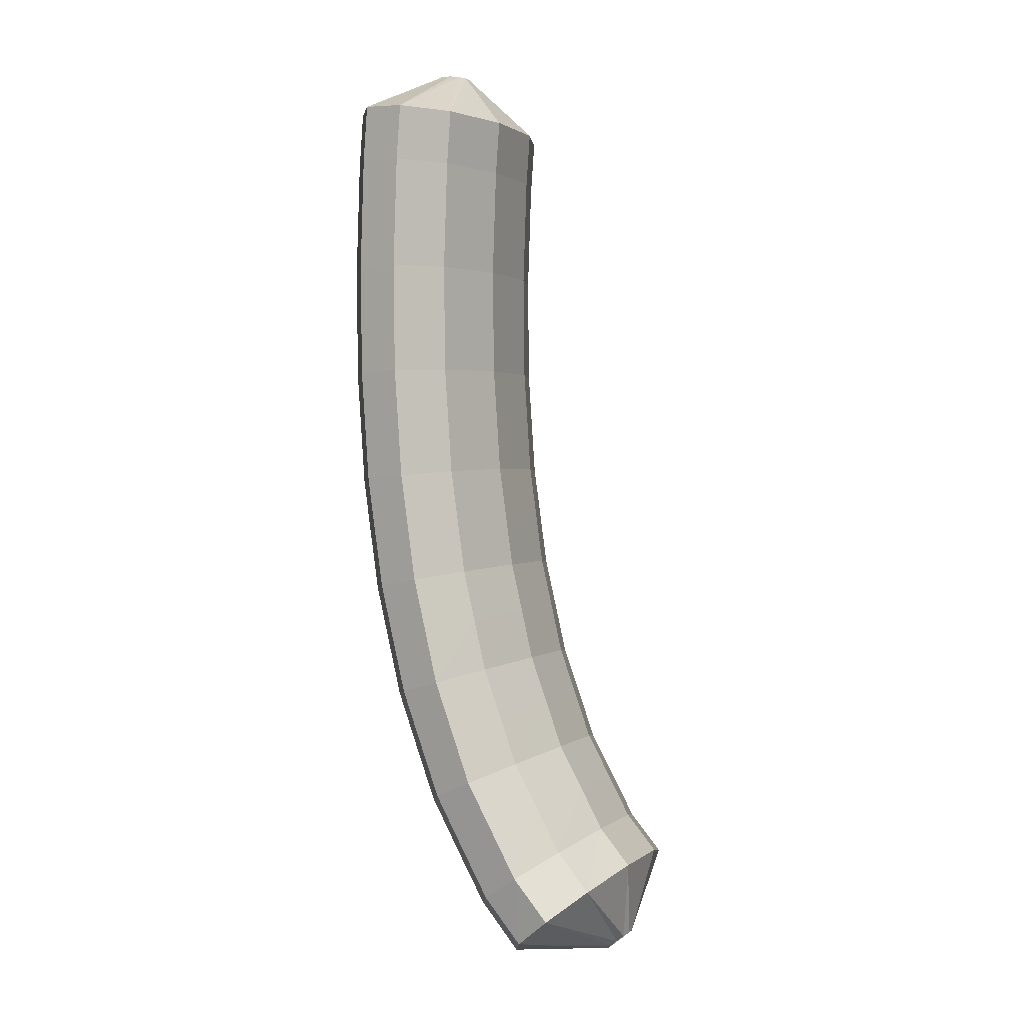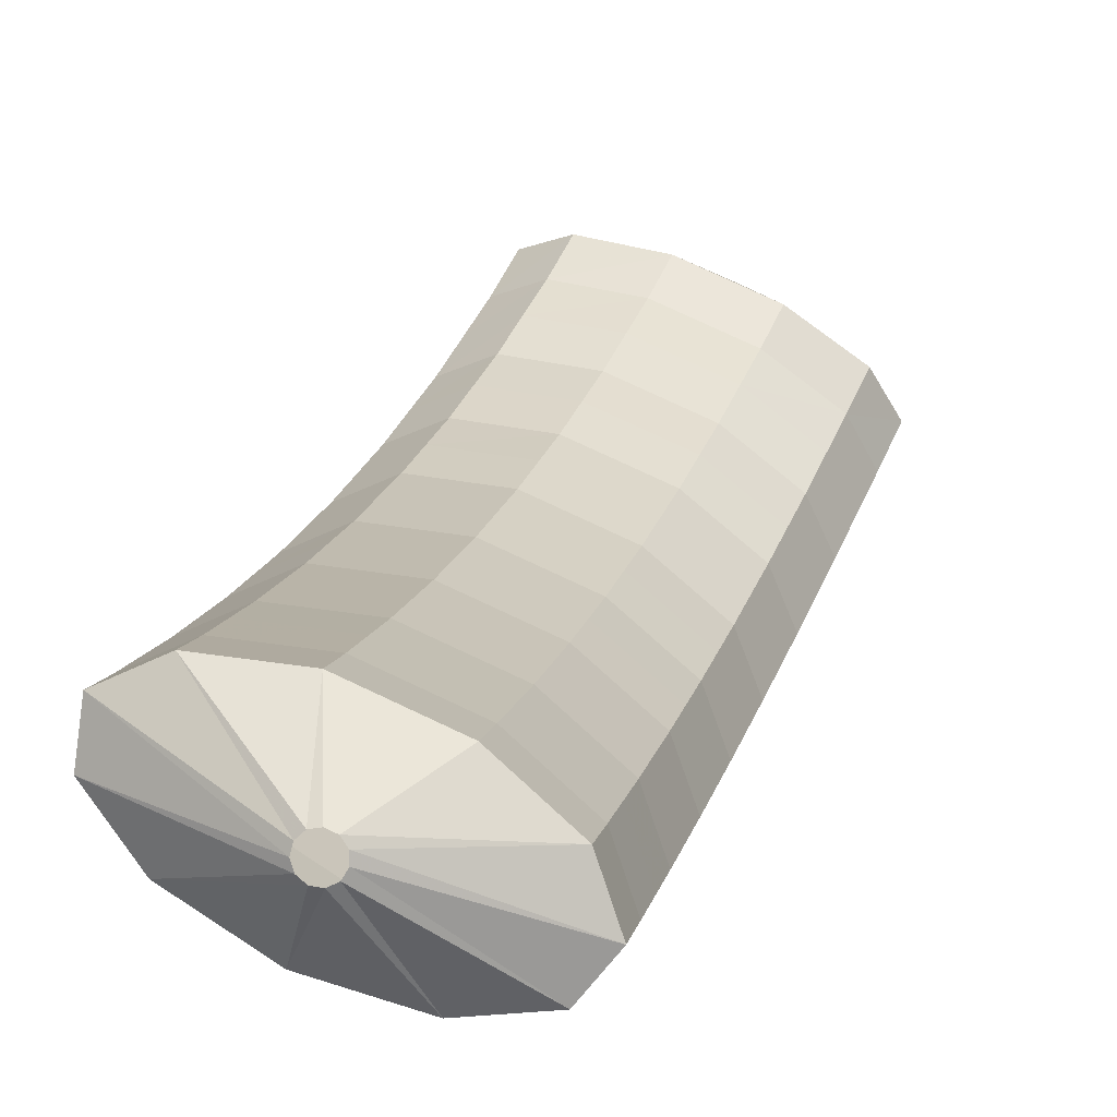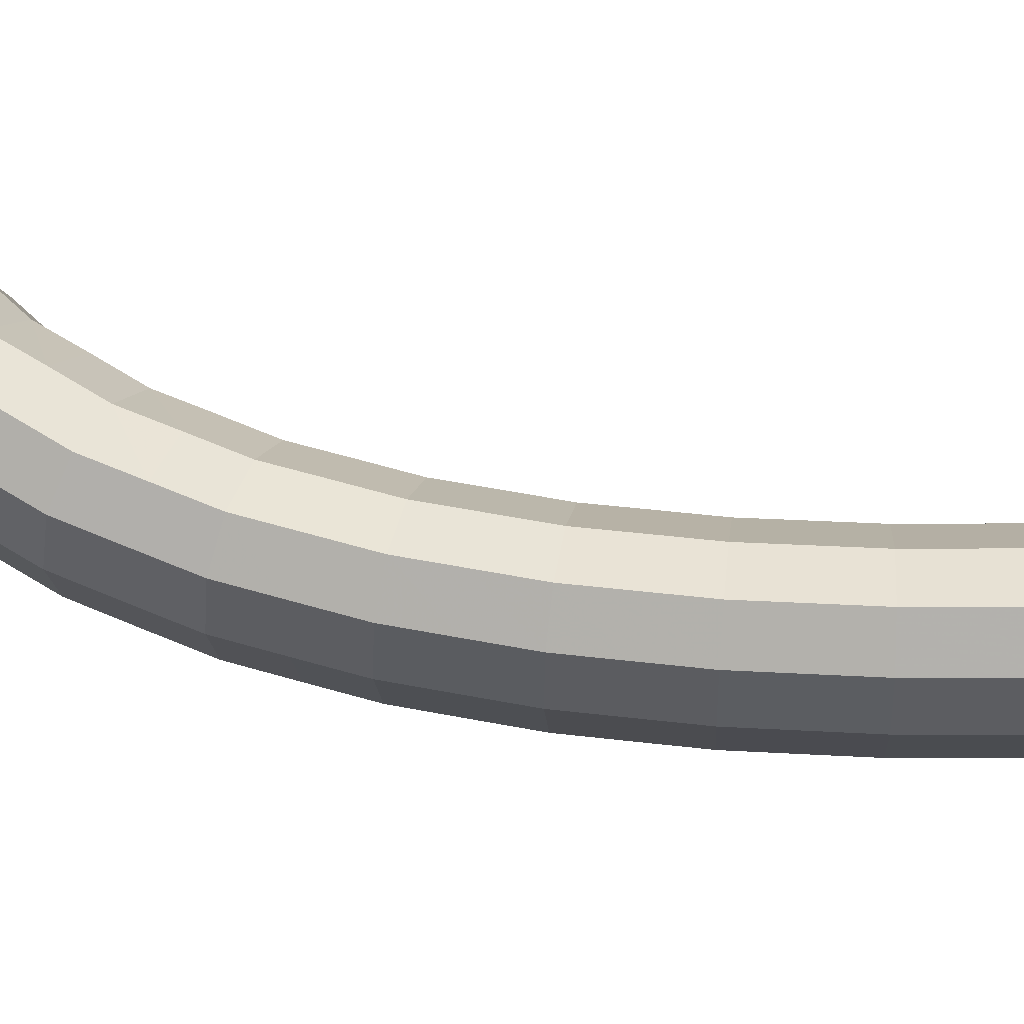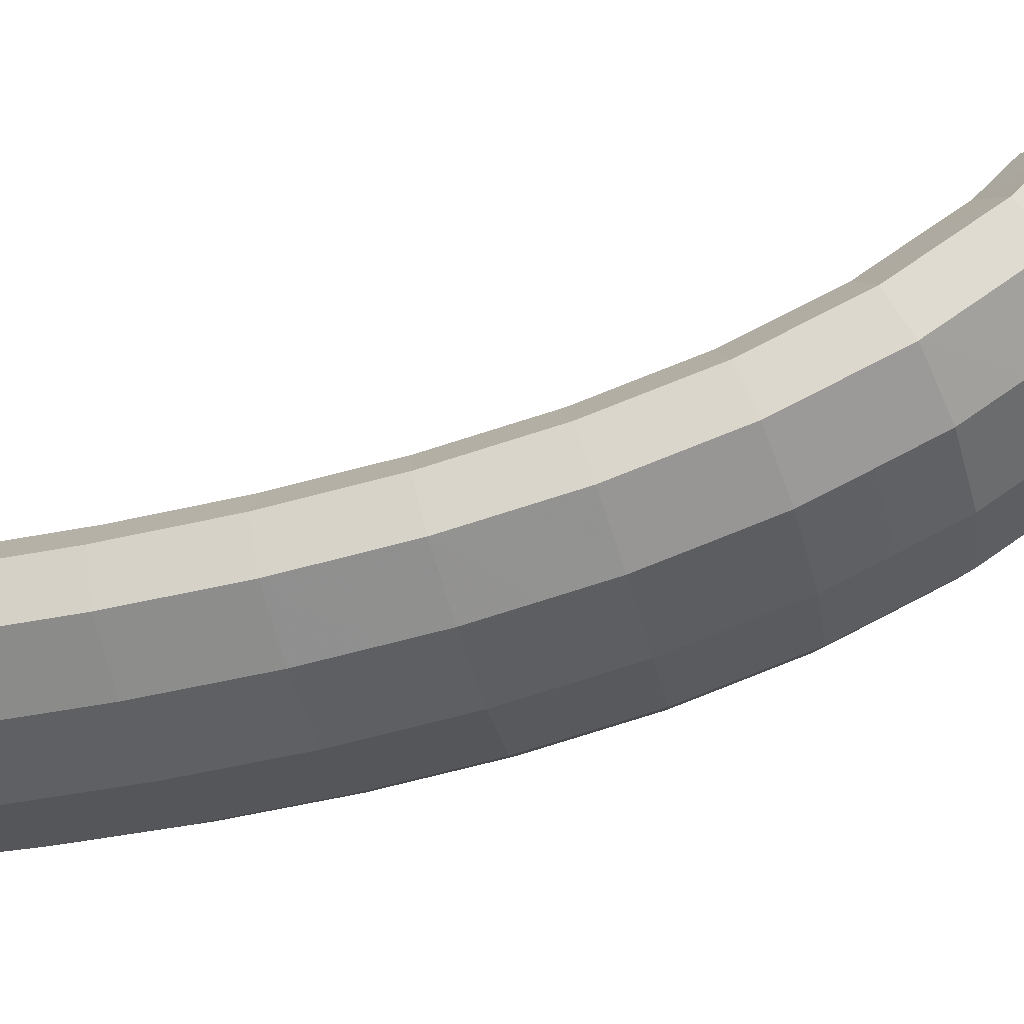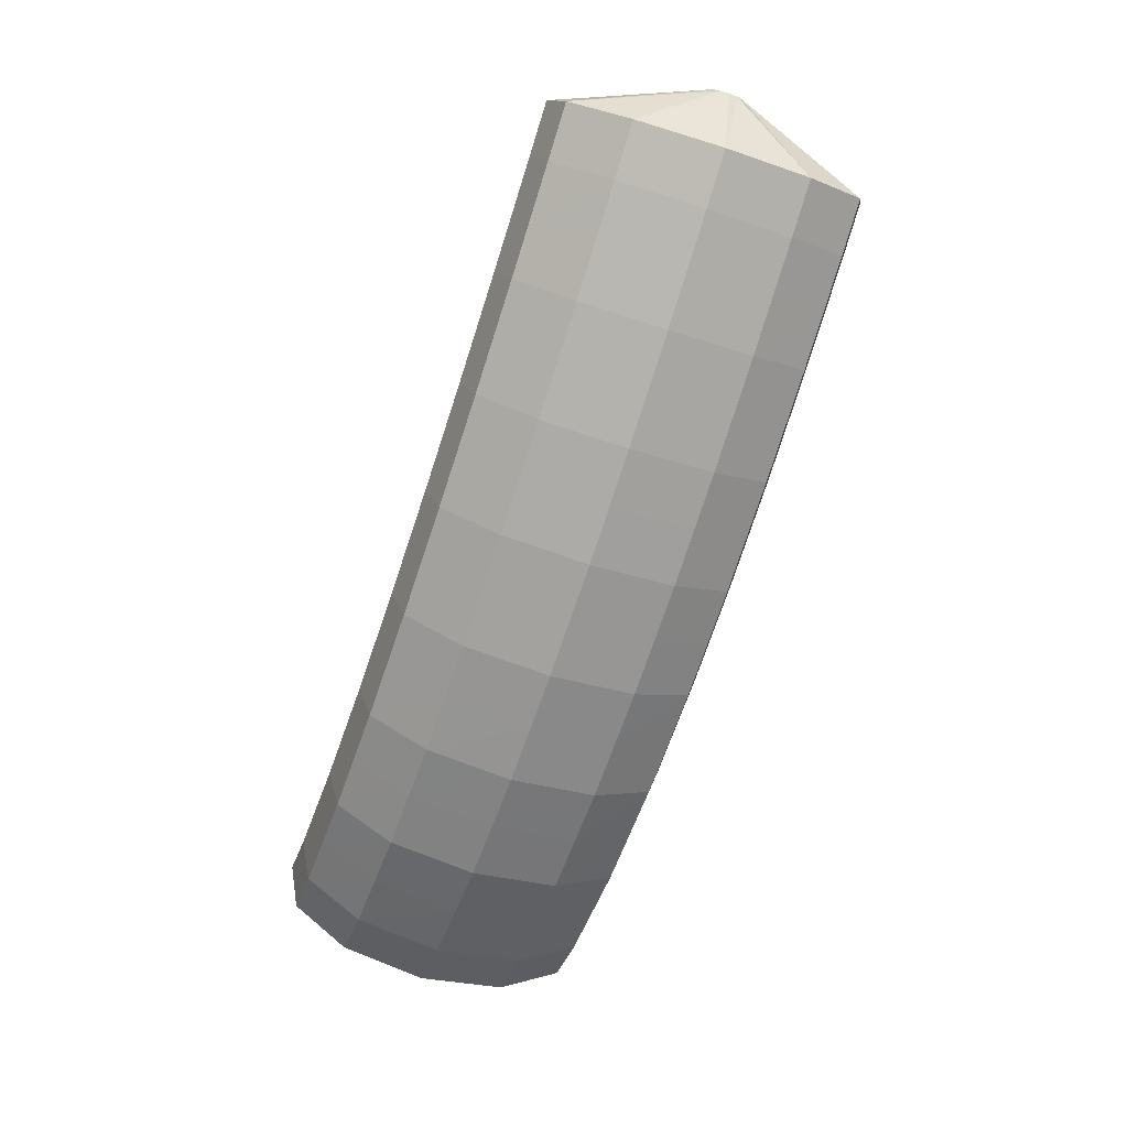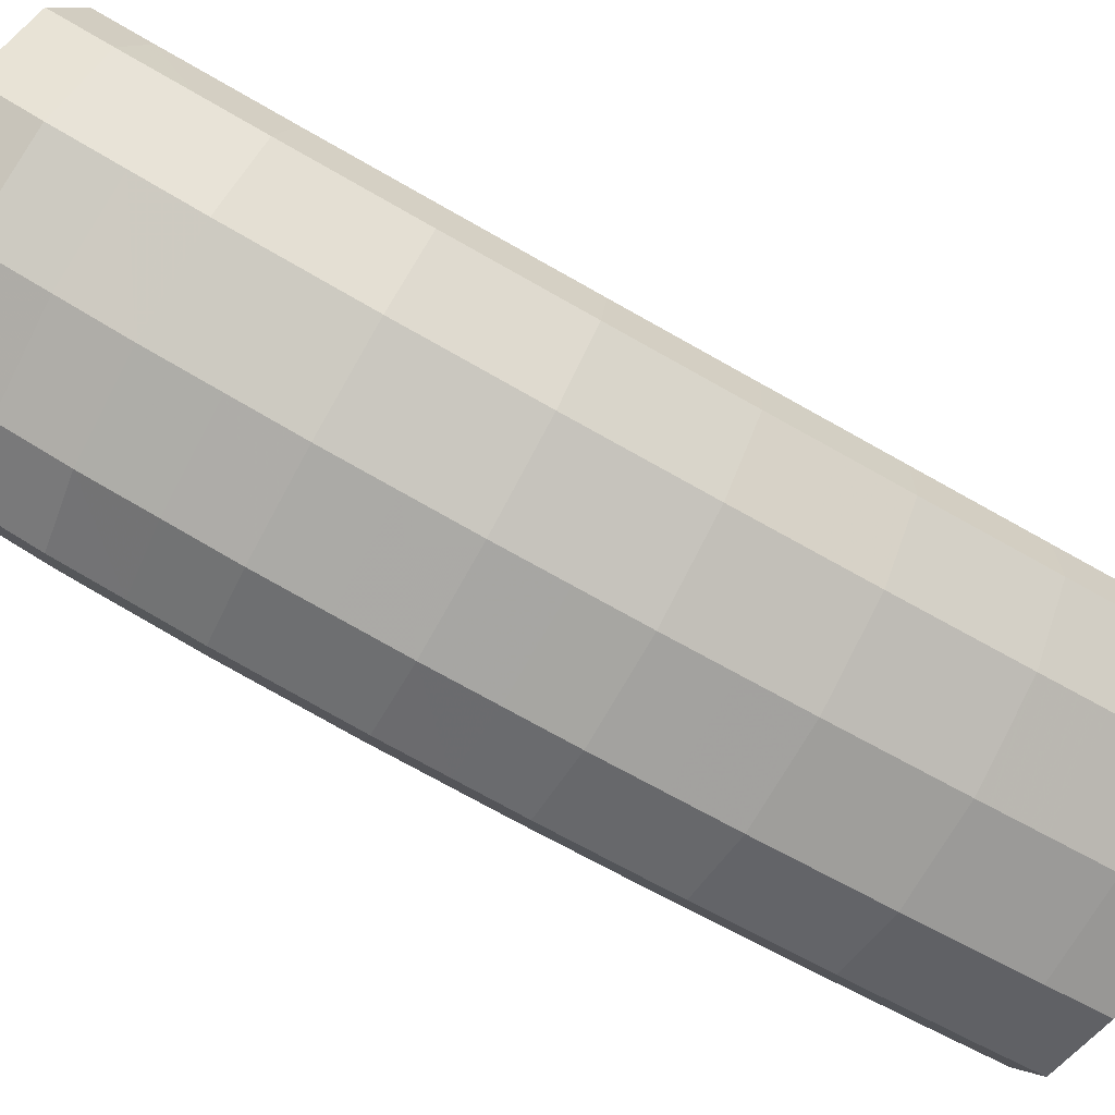
<metadata>
{"format":"obj","ext":"obj","renderer":"f3d","projection":"perspective","resolution":1024,"background":"white","views":[{"elev":-18.6,"azim":89.0,"up":"+Z"},{"elev":10.7,"azim":30.9,"up":"+Y"},{"elev":16.7,"azim":-65.2,"up":"+Y"},{"elev":-57.5,"azim":122.5,"up":"+Y"},{"elev":19.5,"azim":-28.4,"up":"+Z"},{"elev":-57.4,"azim":-101.7,"up":"+Y"}]}
</metadata>
<code>
g tube1
v 106.3 96.26 159.6
v 106.1 96.44 159.7
v 106 96.71 159.7
v 106.1 96.98 159.7
v 106.3 97.17 159.6
v 106.5 97.22 159.5
v 106.8 97.11 159.4
v 106.9 96.87 159.3
v 106.9 96.59 159.4
v 106.8 96.35 159.4
v 106.6 96.23 159.5
v 106.3 96.26 159.6
v 105 94.32 158.4
v 102.8 95.74 159.2
v 101.5 97.43 159.6
v 101.7 98.87 159.4
v 103.1 99.59 158.8
v 105.4 99.37 157.9
v 107.9 98.27 157
v 109.7 96.65 156.4
v 110.2 95.02 156.3
v 109.4 93.89 156.7
v 107.4 93.63 157.5
v 105 94.32 158.4
v 104.3 94.21 156.8
v 102.1 95.63 157.5
v 100.9 97.33 157.9
v 101 98.77 157.8
v 102.5 99.49 157.2
v 104.8 99.27 156.3
v 107.2 98.17 155.4
v 109 96.55 154.8
v 109.6 94.91 154.7
v 108.8 93.79 155.1
v 106.8 93.52 155.8
v 104.3 94.21 156.8
v 103.7 94.17 155.1
v 101.5 95.58 155.9
v 100.3 97.28 156.3
v 100.4 98.72 156.2
v 101.9 99.45 155.6
v 104.2 99.22 154.8
v 106.7 98.13 153.9
v 108.4 96.5 153.2
v 109 94.87 153.1
v 108.1 93.74 153.4
v 106.2 93.48 154.2
v 103.7 94.17 155.1
v 103.1 94.12 153.4
v 100.9 95.54 154.2
v 99.65 97.24 154.7
v 99.81 98.68 154.6
v 101.3 99.4 154
v 103.6 99.18 153.2
v 106.1 98.08 152.3
v 107.8 96.46 151.7
v 108.4 94.82 151.5
v 107.5 93.7 151.8
v 105.5 93.43 152.5
v 103.1 94.12 153.4
v 102.5 94.15 151.7
v 100.3 95.57 152.6
v 99.06 97.27 153
v 99.23 98.71 153
v 100.7 99.43 152.5
v 103.1 99.21 151.6
v 105.5 98.11 150.7
v 107.3 96.49 150.1
v 107.8 94.85 149.8
v 106.9 93.72 150.1
v 104.9 93.46 150.8
v 102.5 94.15 151.7
v 101.8 94.18 150
v 99.66 95.6 150.9
v 98.47 97.3 151.4
v 98.65 98.73 151.4
v 100.2 99.46 150.9
v 102.5 99.24 150
v 104.9 98.14 149.2
v 106.7 96.52 148.5
v 107.2 94.88 148.2
v 106.3 93.75 148.5
v 104.3 93.49 149.1
v 101.8 94.18 150
v 101.3 94.3 148.3
v 99.09 95.72 149.2
v 97.91 97.41 149.7
v 98.11 98.85 149.7
v 99.62 99.57 149.3
v 102 99.35 148.5
v 104.4 98.25 147.6
v 106.2 96.63 146.9
v 106.7 95 146.6
v 105.8 93.87 146.8
v 103.8 93.61 147.5
v 101.3 94.3 148.3
v 100.7 94.43 146.6
v 98.52 95.84 147.5
v 97.35 97.53 148
v 97.56 98.97 148.1
v 99.09 99.69 147.7
v 101.4 99.46 146.9
v 103.9 98.36 146
v 105.6 96.74 145.3
v 106.1 95.11 145
v 105.2 93.99 145.1
v 103.2 93.74 145.7
v 100.7 94.43 146.6
v 100.2 94.66 144.9
v 98 96.08 145.7
v 96.84 97.77 146.3
v 97.06 99.19 146.5
v 98.6 99.91 146.1
v 101 99.68 145.3
v 103.4 98.58 144.5
v 105.1 96.96 143.7
v 105.6 95.34 143.3
v 104.7 94.22 143.5
v 102.7 93.97 144
v 100.2 94.66 144.9
v 99.64 94.91 143.1
v 97.47 96.32 144
v 96.32 98 144.6
v 96.57 99.42 144.8
v 98.12 100.1 144.5
v 100.5 99.89 143.8
v 102.9 98.79 142.9
v 104.7 97.18 142.1
v 105.1 95.57 141.7
v 104.2 94.46 141.8
v 102.1 94.21 142.3
v 99.64 94.91 143.1
v 99.18 95.3 141.4
v 97.01 96.7 142.3
v 95.88 98.38 143
v 96.14 99.78 143.2
v 97.71 100.5 143
v 100.1 100.2 142.3
v 102.5 99.14 141.4
v 104.2 97.53 140.6
v 104.7 95.93 140.1
v 103.7 94.84 140.1
v 101.7 94.6 140.6
v 99.18 95.3 141.4
v 98.71 95.7 139.6
v 96.55 97.1 140.5
v 95.43 98.76 141.3
v 95.71 100.1 141.6
v 97.3 100.8 141.4
v 99.69 100.6 140.8
v 102.1 99.47 139.9
v 103.8 97.88 139
v 104.3 96.29 138.5
v 103.3 95.22 138.4
v 101.2 95 138.8
v 98.71 95.7 139.6
v 98.33 96.28 137.9
v 96.18 97.68 138.8
v 95.07 99.32 139.6
v 95.37 100.7 140
v 96.97 101.3 139.9
v 99.37 101.1 139.3
v 101.8 99.98 138.4
v 103.5 98.39 137.5
v 103.9 96.83 136.9
v 102.9 95.78 136.7
v 100.9 95.57 137.1
v 98.33 96.28 137.9
v 97.95 96.89 136.1
v 95.8 98.28 137.1
v 94.71 99.89 137.9
v 95.03 101.2 138.4
v 96.65 101.8 138.4
v 99.06 101.6 137.8
v 101.5 100.5 137
v 103.2 98.9 136
v 103.6 97.36 135.3
v 102.6 96.35 135
v 100.5 96.17 135.4
v 97.95 96.89 136.1
v 97.7 97.73 134.4
v 95.56 99.11 135.4
v 94.48 100.7 136.3
v 94.81 102 136.9
v 96.45 102.6 137
v 98.87 102.2 136.5
v 101.3 101.1 135.6
v 103 99.61 134.6
v 103.4 98.12 133.8
v 102.3 97.14 133.4
v 100.2 97 133.7
v 97.7 97.73 134.4
v 97.46 98.61 132.7
v 95.32 99.97 133.7
v 94.25 101.5 134.7
v 94.6 102.7 135.4
v 96.24 103.2 135.6
v 98.67 102.9 135.1
v 101.1 101.8 134.2
v 102.8 100.3 133.2
v 103.2 98.86 132.3
v 102.1 97.96 131.8
v 99.99 97.86 132
v 97.46 98.61 132.7
v 97.39 99.76 131.1
v 95.25 101.1 132.1
v 94.19 102.6 133.2
v 94.54 103.7 134
v 96.2 104.2 134.3
v 98.63 103.8 133.9
v 101.1 102.7 133
v 102.7 101.2 131.9
v 103.1 99.86 130.9
v 102.1 99.03 130.3
v 99.93 98.99 130.4
v 97.39 99.76 131.1
v 98.34 102.2 130.6
v 98.14 102.4 130.8
v 98.09 102.6 130.9
v 98.2 102.8 131.1
v 98.43 102.9 131.2
v 98.71 102.9 131.2
v 98.95 102.8 131.1
v 99.08 102.6 130.9
v 99.05 102.4 130.8
v 98.88 102.2 130.6
v 98.61 102.1 130.6
v 98.34 102.2 130.6
f 1 2 14
f 14 13 1
f 2 3 15
f 15 14 2
f 3 4 16
f 16 15 3
f 4 5 17
f 17 16 4
f 5 6 18
f 18 17 5
f 6 7 19
f 19 18 6
f 7 8 20
f 20 19 7
f 8 9 21
f 21 20 8
f 9 10 22
f 22 21 9
f 10 11 23
f 23 22 10
f 11 12 24
f 24 23 11
f 13 14 26
f 26 25 13
f 14 15 27
f 27 26 14
f 15 16 28
f 28 27 15
f 16 17 29
f 29 28 16
f 17 18 30
f 30 29 17
f 18 19 31
f 31 30 18
f 19 20 32
f 32 31 19
f 20 21 33
f 33 32 20
f 21 22 34
f 34 33 21
f 22 23 35
f 35 34 22
f 23 24 36
f 36 35 23
f 25 26 38
f 38 37 25
f 26 27 39
f 39 38 26
f 27 28 40
f 40 39 27
f 28 29 41
f 41 40 28
f 29 30 42
f 42 41 29
f 30 31 43
f 43 42 30
f 31 32 44
f 44 43 31
f 32 33 45
f 45 44 32
f 33 34 46
f 46 45 33
f 34 35 47
f 47 46 34
f 35 36 48
f 48 47 35
f 37 38 50
f 50 49 37
f 38 39 51
f 51 50 38
f 39 40 52
f 52 51 39
f 40 41 53
f 53 52 40
f 41 42 54
f 54 53 41
f 42 43 55
f 55 54 42
f 43 44 56
f 56 55 43
f 44 45 57
f 57 56 44
f 45 46 58
f 58 57 45
f 46 47 59
f 59 58 46
f 47 48 60
f 60 59 47
f 49 50 62
f 62 61 49
f 50 51 63
f 63 62 50
f 51 52 64
f 64 63 51
f 52 53 65
f 65 64 52
f 53 54 66
f 66 65 53
f 54 55 67
f 67 66 54
f 55 56 68
f 68 67 55
f 56 57 69
f 69 68 56
f 57 58 70
f 70 69 57
f 58 59 71
f 71 70 58
f 59 60 72
f 72 71 59
f 61 62 74
f 74 73 61
f 62 63 75
f 75 74 62
f 63 64 76
f 76 75 63
f 64 65 77
f 77 76 64
f 65 66 78
f 78 77 65
f 66 67 79
f 79 78 66
f 67 68 80
f 80 79 67
f 68 69 81
f 81 80 68
f 69 70 82
f 82 81 69
f 70 71 83
f 83 82 70
f 71 72 84
f 84 83 71
f 73 74 86
f 86 85 73
f 74 75 87
f 87 86 74
f 75 76 88
f 88 87 75
f 76 77 89
f 89 88 76
f 77 78 90
f 90 89 77
f 78 79 91
f 91 90 78
f 79 80 92
f 92 91 79
f 80 81 93
f 93 92 80
f 81 82 94
f 94 93 81
f 82 83 95
f 95 94 82
f 83 84 96
f 96 95 83
f 85 86 98
f 98 97 85
f 86 87 99
f 99 98 86
f 87 88 100
f 100 99 87
f 88 89 101
f 101 100 88
f 89 90 102
f 102 101 89
f 90 91 103
f 103 102 90
f 91 92 104
f 104 103 91
f 92 93 105
f 105 104 92
f 93 94 106
f 106 105 93
f 94 95 107
f 107 106 94
f 95 96 108
f 108 107 95
f 97 98 110
f 110 109 97
f 98 99 111
f 111 110 98
f 99 100 112
f 112 111 99
f 100 101 113
f 113 112 100
f 101 102 114
f 114 113 101
f 102 103 115
f 115 114 102
f 103 104 116
f 116 115 103
f 104 105 117
f 117 116 104
f 105 106 118
f 118 117 105
f 106 107 119
f 119 118 106
f 107 108 120
f 120 119 107
f 109 110 122
f 122 121 109
f 110 111 123
f 123 122 110
f 111 112 124
f 124 123 111
f 112 113 125
f 125 124 112
f 113 114 126
f 126 125 113
f 114 115 127
f 127 126 114
f 115 116 128
f 128 127 115
f 116 117 129
f 129 128 116
f 117 118 130
f 130 129 117
f 118 119 131
f 131 130 118
f 119 120 132
f 132 131 119
f 121 122 134
f 134 133 121
f 122 123 135
f 135 134 122
f 123 124 136
f 136 135 123
f 124 125 137
f 137 136 124
f 125 126 138
f 138 137 125
f 126 127 139
f 139 138 126
f 127 128 140
f 140 139 127
f 128 129 141
f 141 140 128
f 129 130 142
f 142 141 129
f 130 131 143
f 143 142 130
f 131 132 144
f 144 143 131
f 133 134 146
f 146 145 133
f 134 135 147
f 147 146 134
f 135 136 148
f 148 147 135
f 136 137 149
f 149 148 136
f 137 138 150
f 150 149 137
f 138 139 151
f 151 150 138
f 139 140 152
f 152 151 139
f 140 141 153
f 153 152 140
f 141 142 154
f 154 153 141
f 142 143 155
f 155 154 142
f 143 144 156
f 156 155 143
f 145 146 158
f 158 157 145
f 146 147 159
f 159 158 146
f 147 148 160
f 160 159 147
f 148 149 161
f 161 160 148
f 149 150 162
f 162 161 149
f 150 151 163
f 163 162 150
f 151 152 164
f 164 163 151
f 152 153 165
f 165 164 152
f 153 154 166
f 166 165 153
f 154 155 167
f 167 166 154
f 155 156 168
f 168 167 155
f 157 158 170
f 170 169 157
f 158 159 171
f 171 170 158
f 159 160 172
f 172 171 159
f 160 161 173
f 173 172 160
f 161 162 174
f 174 173 161
f 162 163 175
f 175 174 162
f 163 164 176
f 176 175 163
f 164 165 177
f 177 176 164
f 165 166 178
f 178 177 165
f 166 167 179
f 179 178 166
f 167 168 180
f 180 179 167
f 169 170 182
f 182 181 169
f 170 171 183
f 183 182 170
f 171 172 184
f 184 183 171
f 172 173 185
f 185 184 172
f 173 174 186
f 186 185 173
f 174 175 187
f 187 186 174
f 175 176 188
f 188 187 175
f 176 177 189
f 189 188 176
f 177 178 190
f 190 189 177
f 178 179 191
f 191 190 178
f 179 180 192
f 192 191 179
f 181 182 194
f 194 193 181
f 182 183 195
f 195 194 182
f 183 184 196
f 196 195 183
f 184 185 197
f 197 196 184
f 185 186 198
f 198 197 185
f 186 187 199
f 199 198 186
f 187 188 200
f 200 199 187
f 188 189 201
f 201 200 188
f 189 190 202
f 202 201 189
f 190 191 203
f 203 202 190
f 191 192 204
f 204 203 191
f 193 194 206
f 206 205 193
f 194 195 207
f 207 206 194
f 195 196 208
f 208 207 195
f 196 197 209
f 209 208 196
f 197 198 210
f 210 209 197
f 198 199 211
f 211 210 198
f 199 200 212
f 212 211 199
f 200 201 213
f 213 212 200
f 201 202 214
f 214 213 201
f 202 203 215
f 215 214 202
f 203 204 216
f 216 215 203
f 205 206 218
f 218 217 205
f 206 207 219
f 219 218 206
f 207 208 220
f 220 219 207
f 208 209 221
f 221 220 208
f 209 210 222
f 222 221 209
f 210 211 223
f 223 222 210
f 211 212 224
f 224 223 211
f 212 213 225
f 225 224 212
f 213 214 226
f 226 225 213
f 214 215 227
f 227 226 214
f 215 216 228
f 228 227 215
g

</code>
